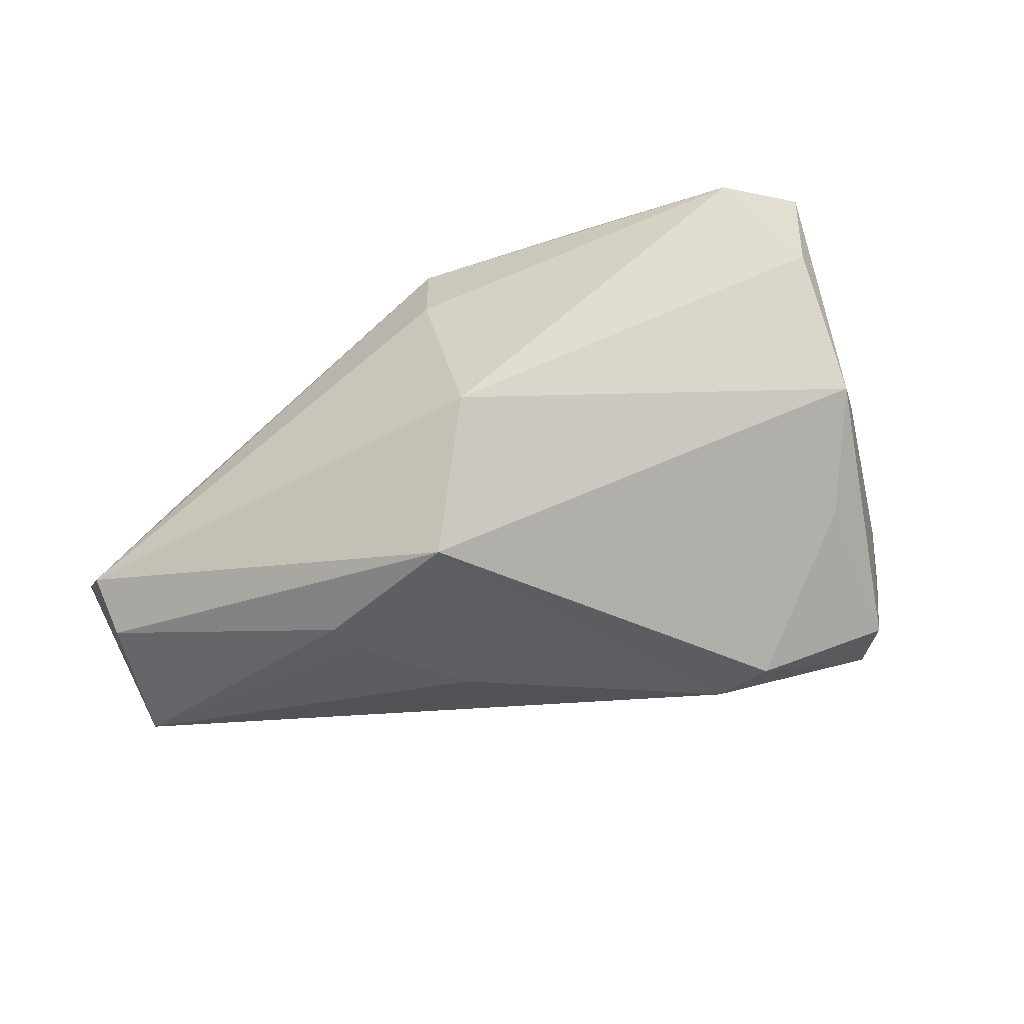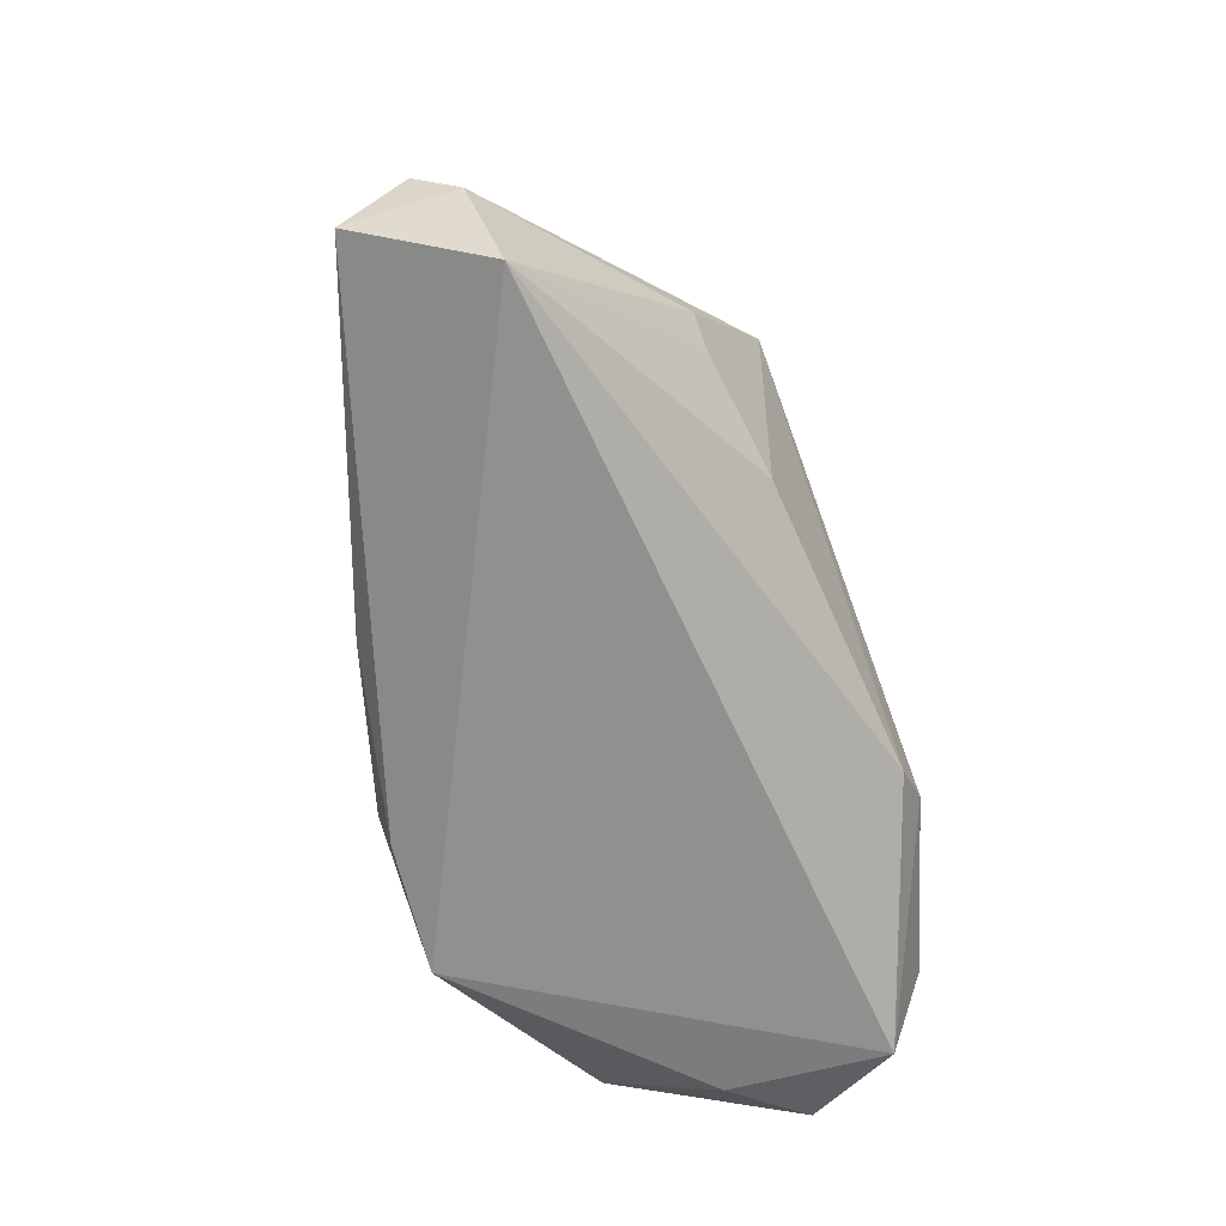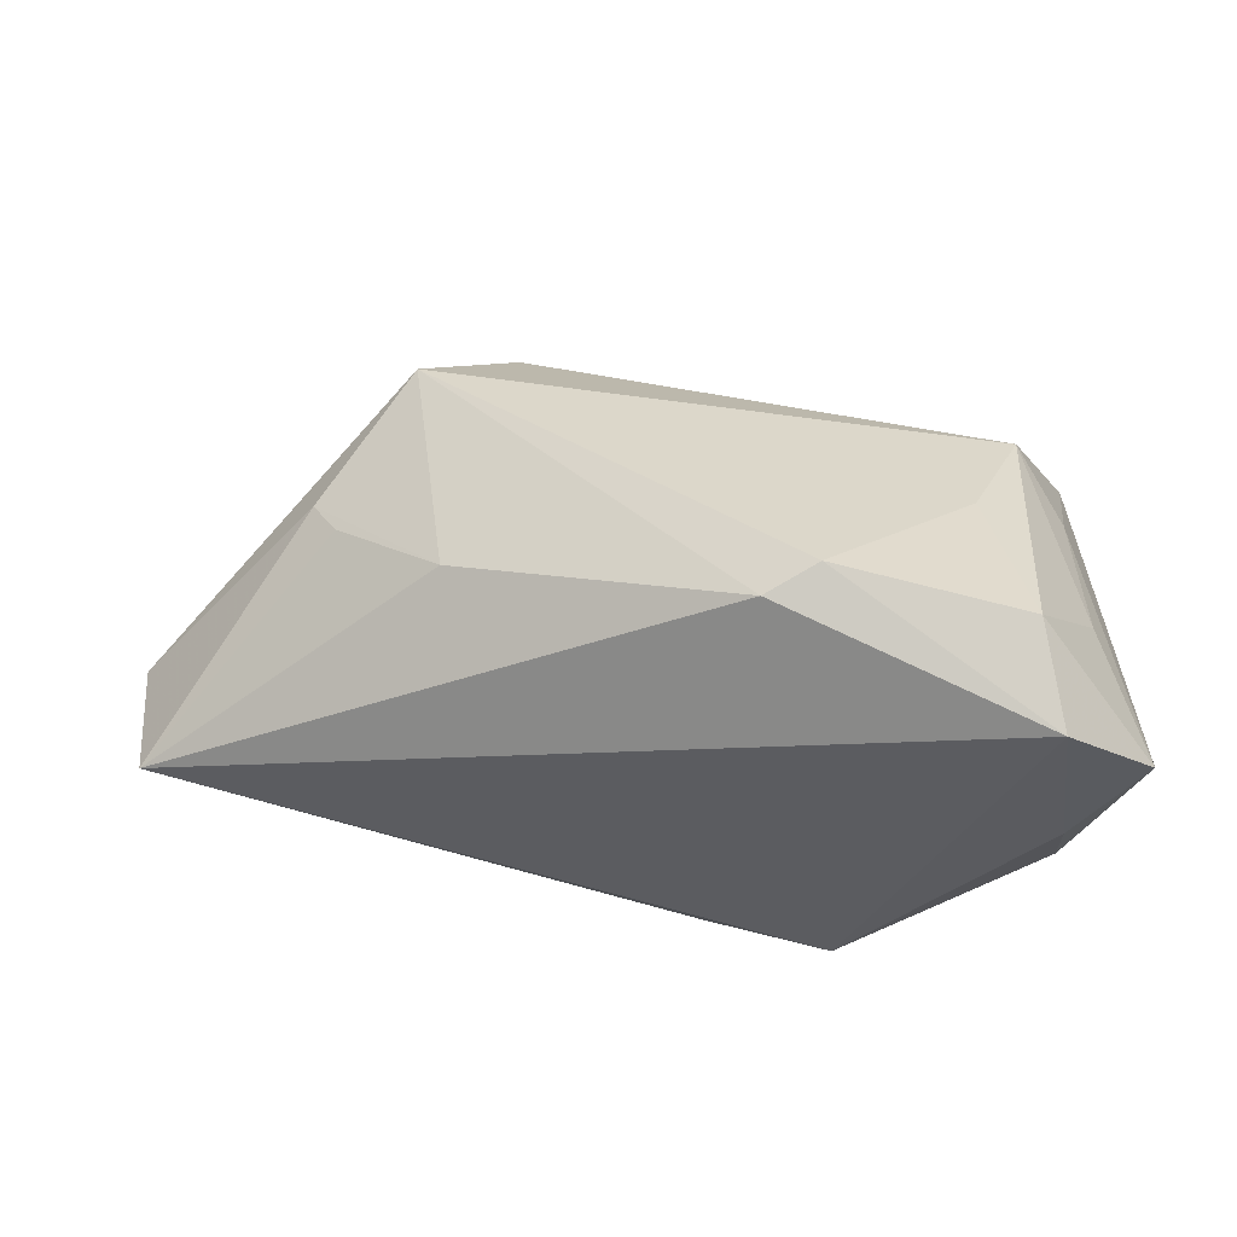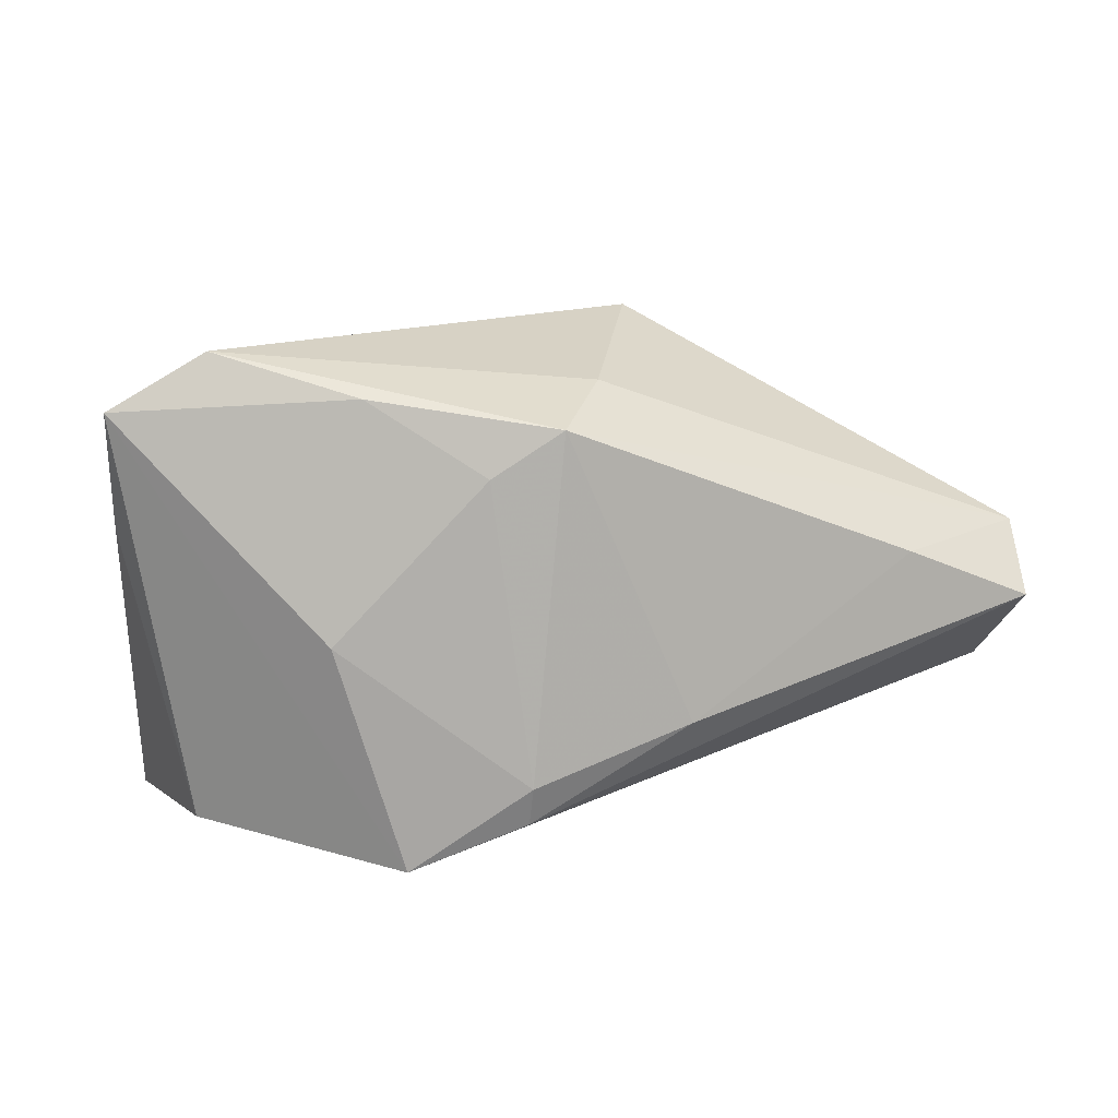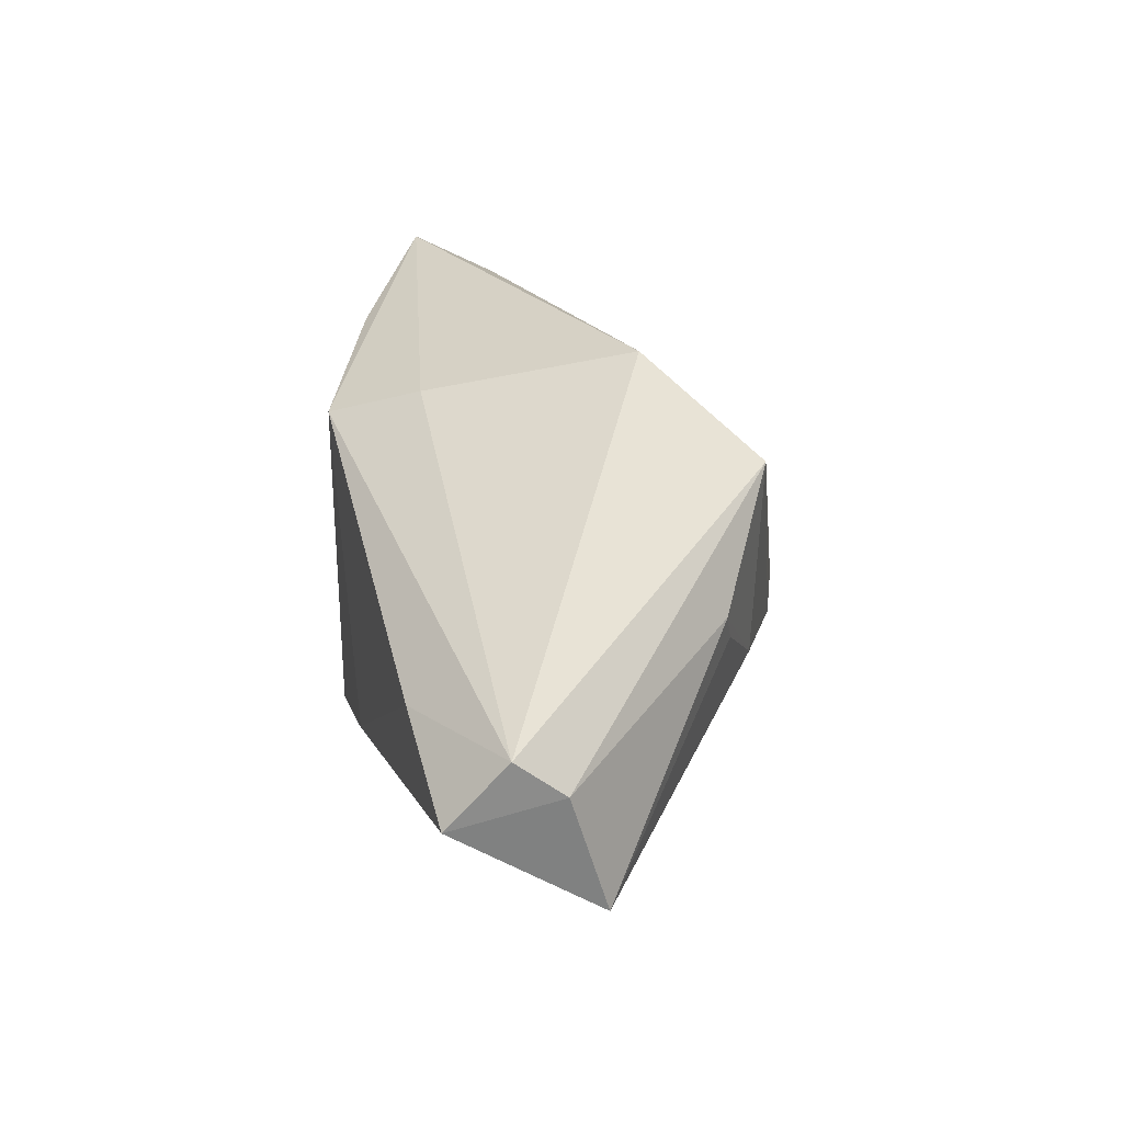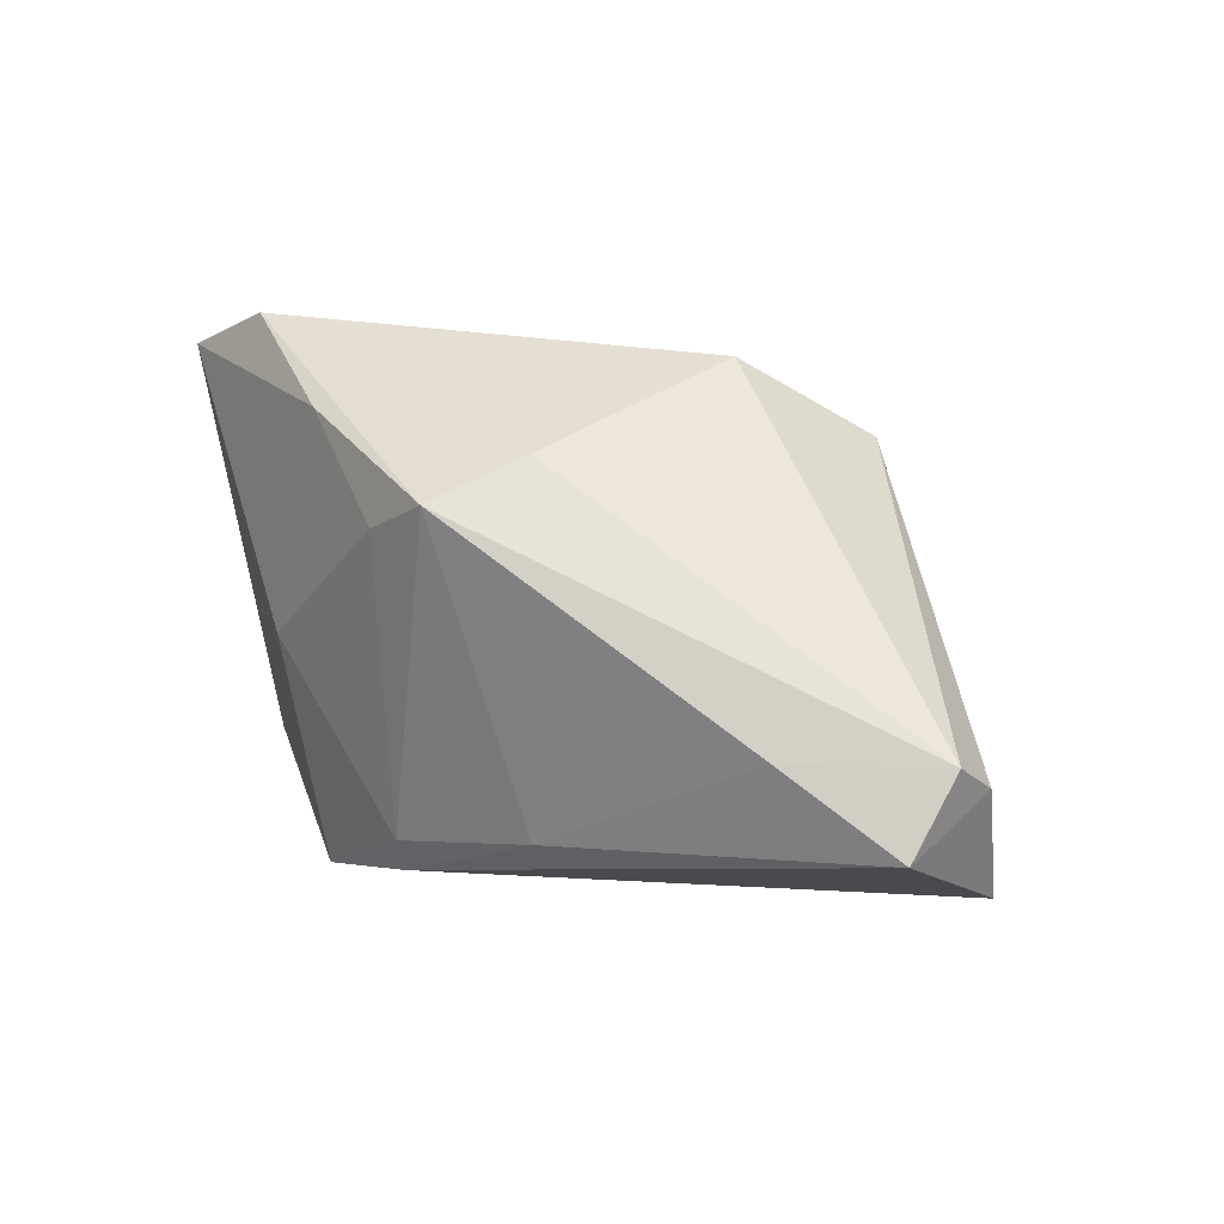
<metadata>
{"format":"obj","ext":"obj","renderer":"f3d","projection":"perspective","resolution":1024,"background":"white","views":[{"elev":43.9,"azim":-20.4,"up":"+Y"},{"elev":-55.7,"azim":-72.5,"up":"+Y"},{"elev":-30.9,"azim":11.1,"up":"+Y"},{"elev":-78.3,"azim":-176.6,"up":"+Z"},{"elev":23.9,"azim":-89.2,"up":"+Y"},{"elev":23.0,"azim":-131.1,"up":"+Y"}]}
</metadata>
<code>
v 0.04548 0.006984 0.004458
v 0.01991 -0.012 0.03255
v -0.06565 -0.0002274 0.004421
v 0.04162 0.02665 -0.008347
v -0.0002863 0.01781 -0.02709
v -0.06694 -0.004001 -0.009322
v -0.02295 -0.003597 0.02649
v -0.03657 0.004956 0.02309
v -0.01381 0.02744 -0.01464
v 0.04729 0.01252 -0.01418
v 0.04099 0.01583 0.009356
v 0.04183 -0.03053 0.001207
v -0.009579 0.02314 -0.02671
v 0.04305 -0.02953 0.022
v -0.02303 -0.01461 -0.02269
v 0.0201 -0.001563 -0.02709
v 0.0418 -0.01763 0.02673
v 0.04602 0.02756 -0.01986
v -0.05173 0.00351 -0.01413
v 0.01327 -0.01507 0.03184
v 0.05198 -0.02775 0.009666
v 0.04078 -0.02582 -0.01384
v 0.01433 0.02788 -0.02403
v 0.0472 -0.01185 0.01289
v -0.02648 0.02324 0.02732
v -0.0665 0.004539 -0.001723
v -0.002215 -0.02557 -0.02543
v -0.03961 0.008907 0.02248
v -0.01798 0.03413 0.01224
v 0.03313 0.03413 -0.01853
v -0.003047 -0.02062 -0.02709
v 0.01315 -0.03079 -0.0257
v -0.06338 -0.01595 0.008916
v 0.03596 0.001859 0.01918
f 11 29 25
f 25 29 26
f 9 29 30
f 30 13 9
f 9 26 29
f 13 26 9
f 21 18 1
f 1 18 11
f 4 18 30
f 11 18 4
f 30 29 4
f 29 11 4
f 16 18 32
f 32 31 16
f 25 26 3
f 6 33 3
f 3 26 6
f 6 26 19
f 19 26 13
f 7 20 25
f 33 20 7
f 32 18 22
f 22 12 32
f 21 12 22
f 27 31 32
f 27 33 6
f 32 33 27
f 18 16 23
f 23 13 30
f 30 18 23
f 28 7 25
f 25 3 28
f 28 3 33
f 21 17 14
f 14 12 21
f 14 20 33
f 14 33 32
f 32 12 14
f 21 1 24
f 24 17 21
f 24 1 11
f 11 17 24
f 25 20 2
f 20 14 2
f 2 14 17
f 10 18 21
f 21 22 10
f 10 22 18
f 15 27 6
f 31 27 15
f 6 19 15
f 13 31 15
f 15 19 13
f 13 23 5
f 5 23 16
f 5 31 13
f 5 16 31
f 33 7 8
f 8 28 33
f 7 28 8
f 34 17 11
f 34 2 17
f 34 11 25
f 25 2 34

</code>
